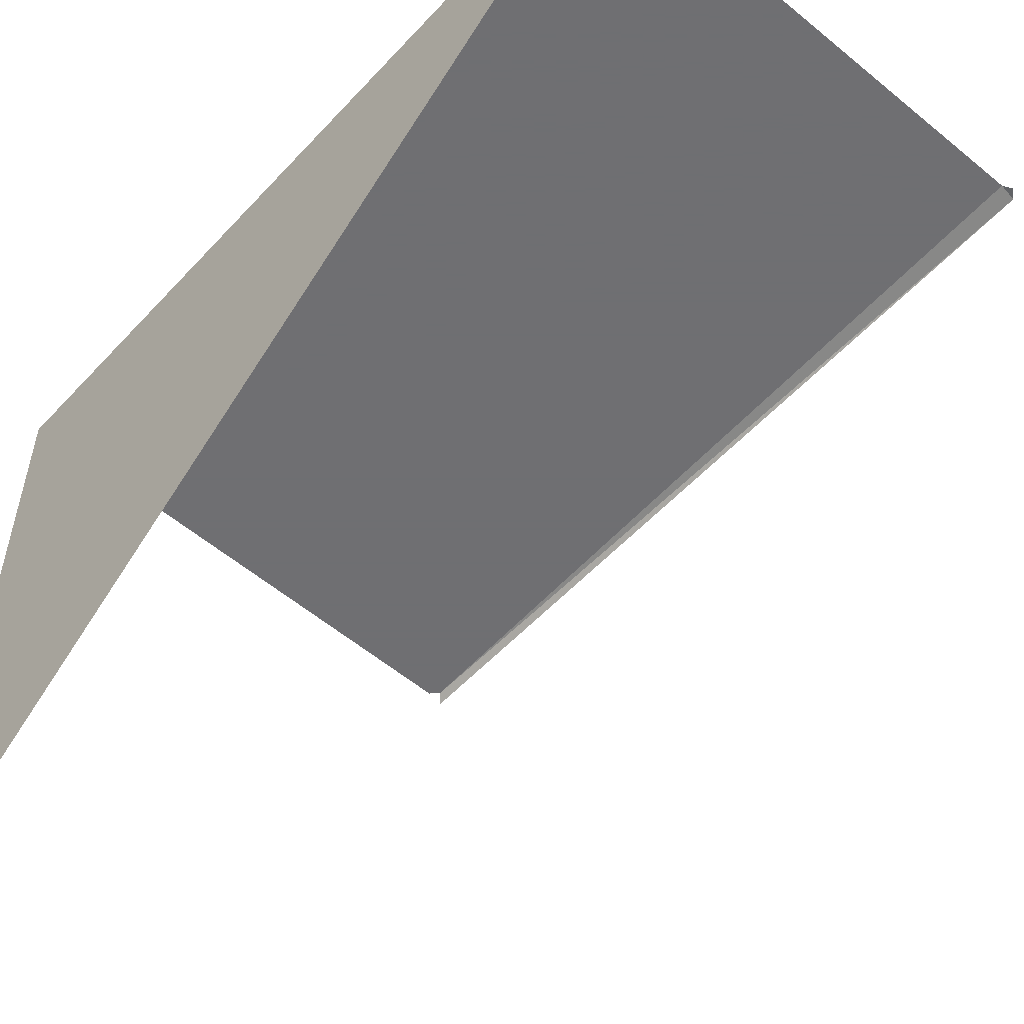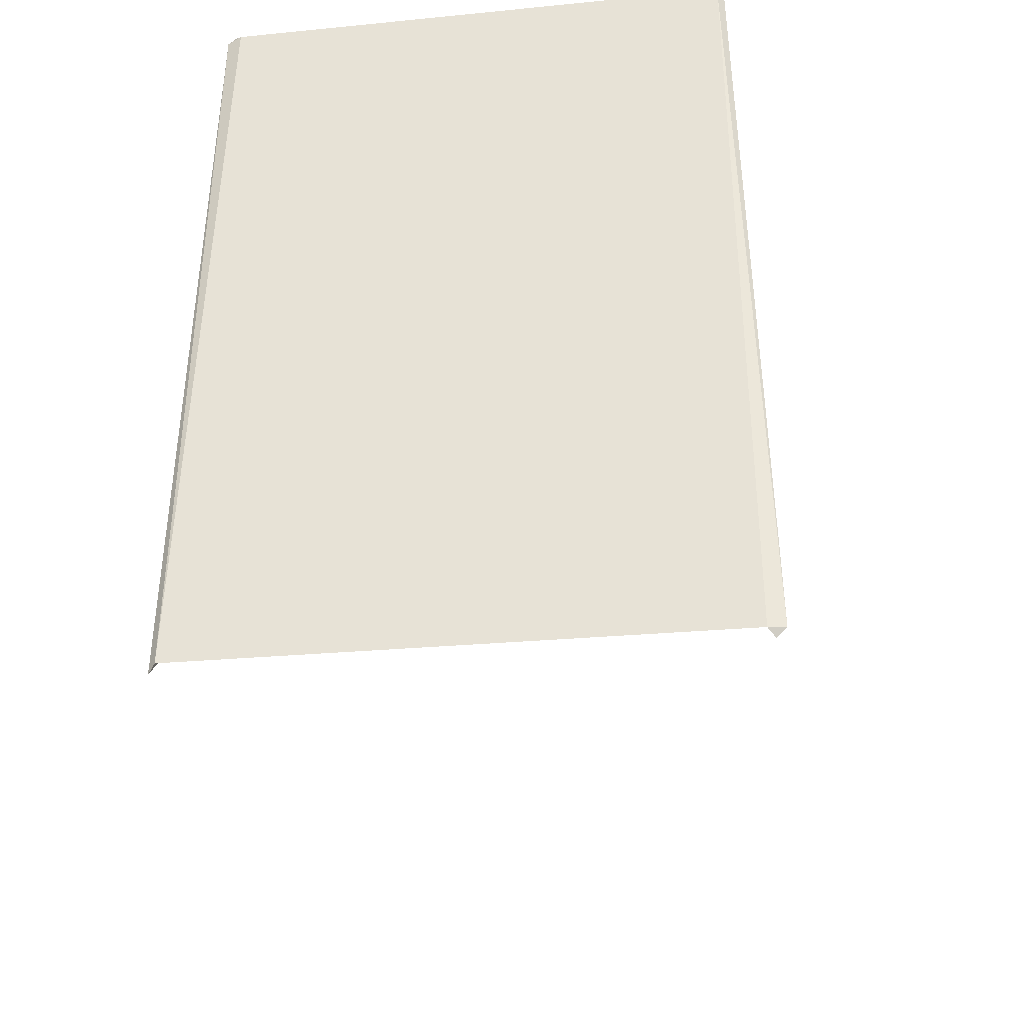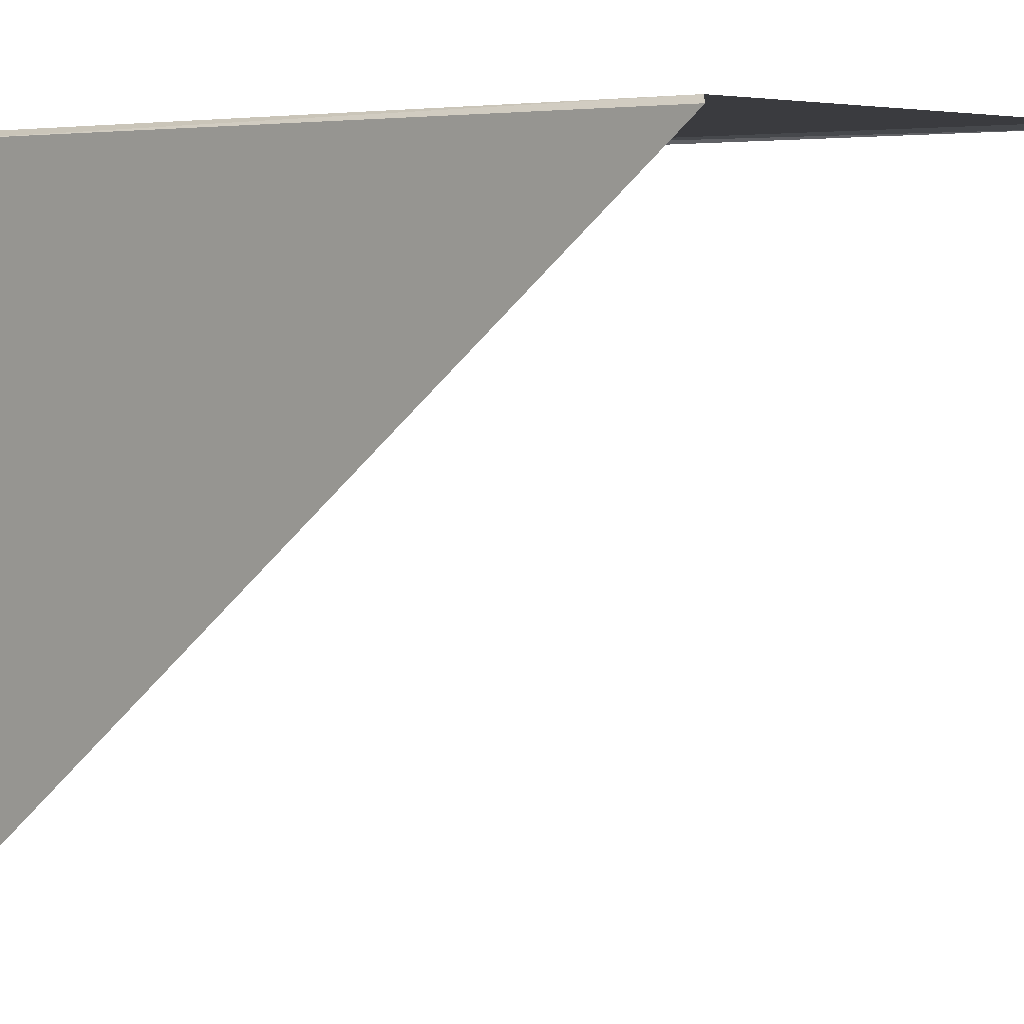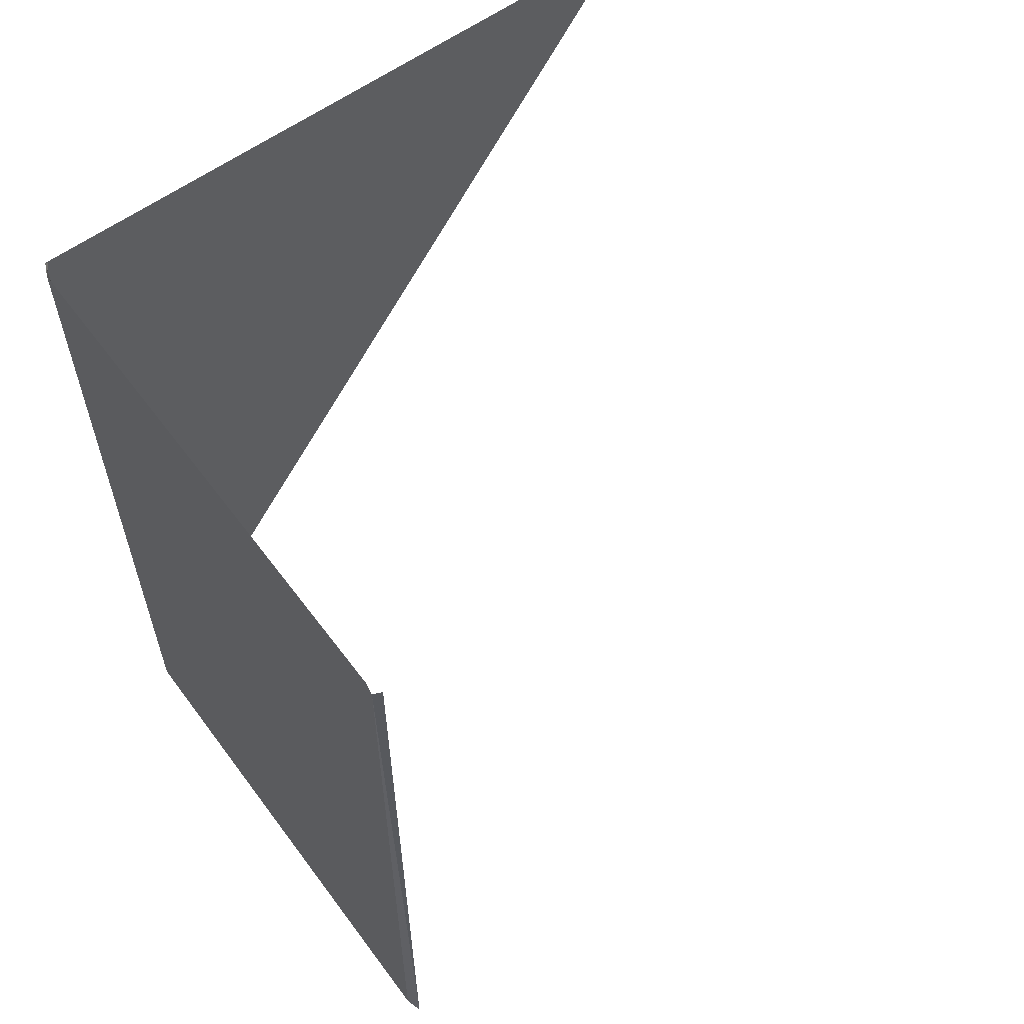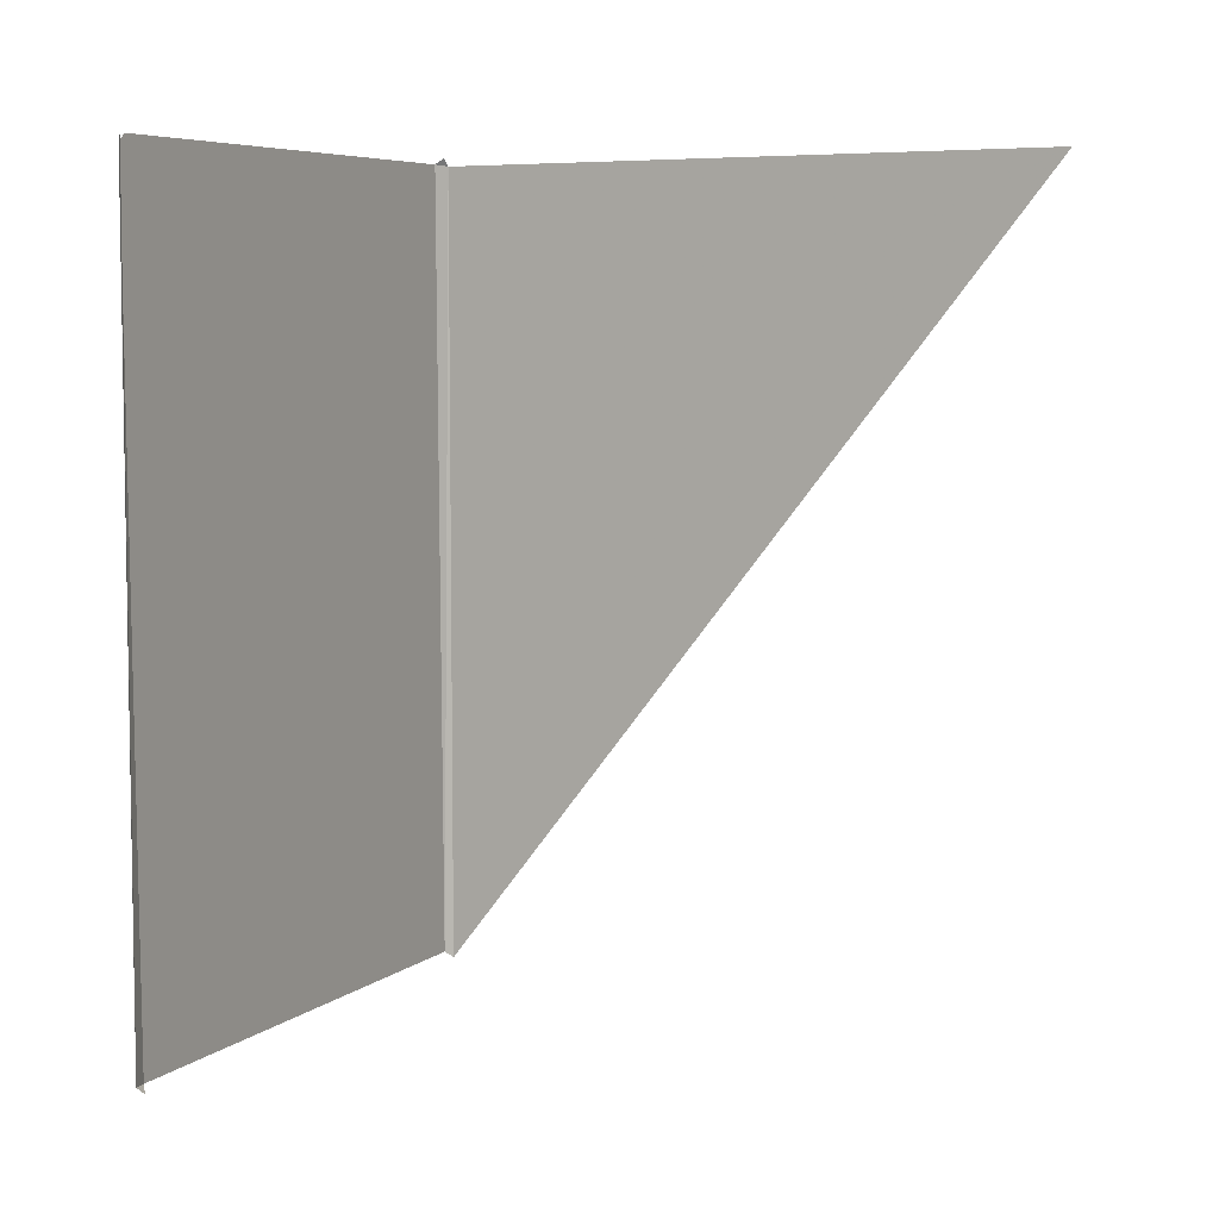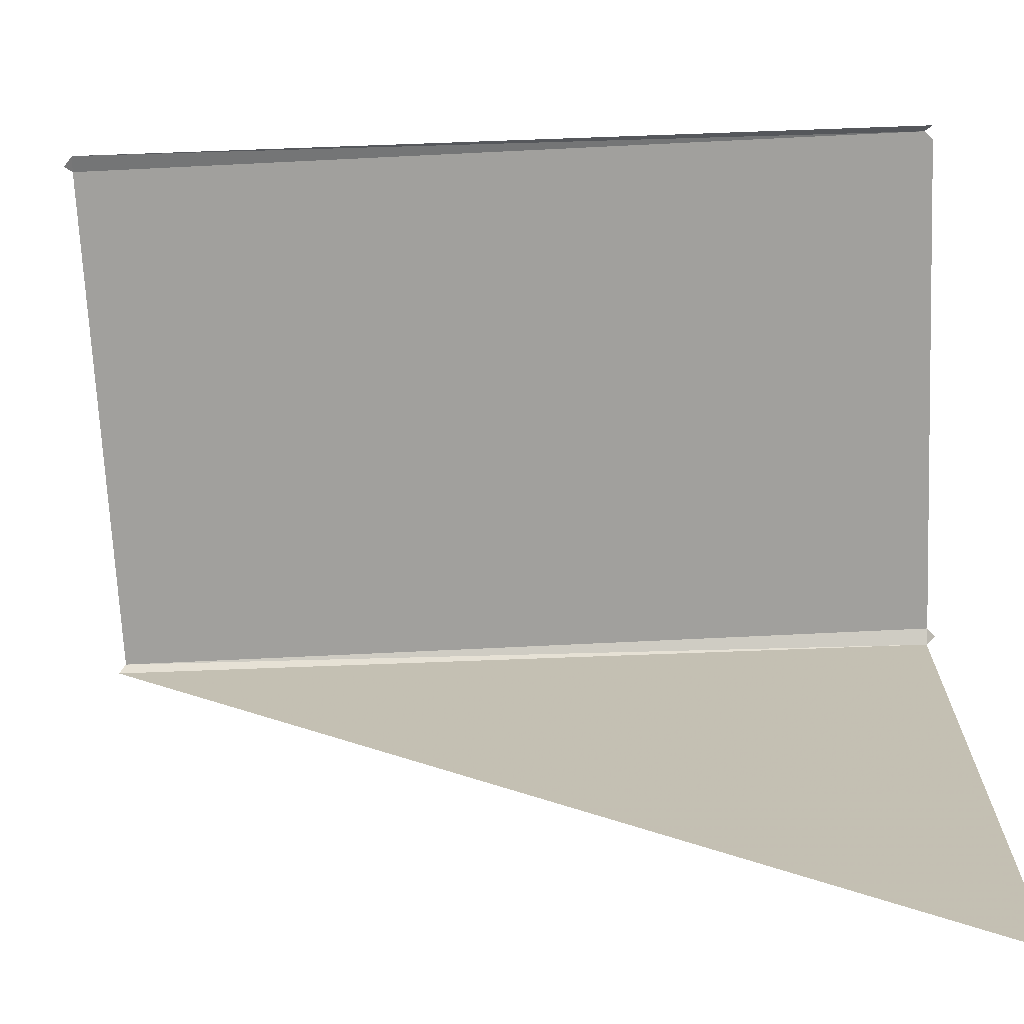
<metadata>
{"format":"obj","ext":"obj","renderer":"f3d","projection":"perspective","resolution":1024,"background":"white","views":[{"elev":-54.7,"azim":138.2,"up":"+Y"},{"elev":-39.1,"azim":-172.9,"up":"+Z"},{"elev":5.5,"azim":131.5,"up":"+Y"},{"elev":59.8,"azim":-126.6,"up":"+Z"},{"elev":6.3,"azim":-62.3,"up":"+Z"},{"elev":-71.6,"azim":-87.8,"up":"+Y"}]}
</metadata>
<code>
g CombinedProxyMesh
v 0.1122 0.2806 -0.1738
v 0.1122 0.002833 0.1738
v 0.1122 0.2806 0.1738
v -0.1087 0.2806 -0.1773
v -0.1128 0.2815 -0.1739
v -0.1122 0.2806 0.1738
v -0.1059 0.2834 -0.1745
v -0.1093 0.2834 0.171
v -0.1059 0.2834 0.1745
v 0.1059 0.2834 0.1745
v 0.1093 0.2834 -0.171
v 0.1122 0.2806 0.1738
v 0.1087 0.2806 0.1773
v 0.1122 0.2806 -0.1738
g CombinedProxyMesh_0
f 3 2 1
f 5 7 4
f 6 8 5
f 7 5 8
f 8 9 10
f 11 7 10
f 7 8 10
f 10 12 11
f 10 13 12
f 11 12 14

</code>
